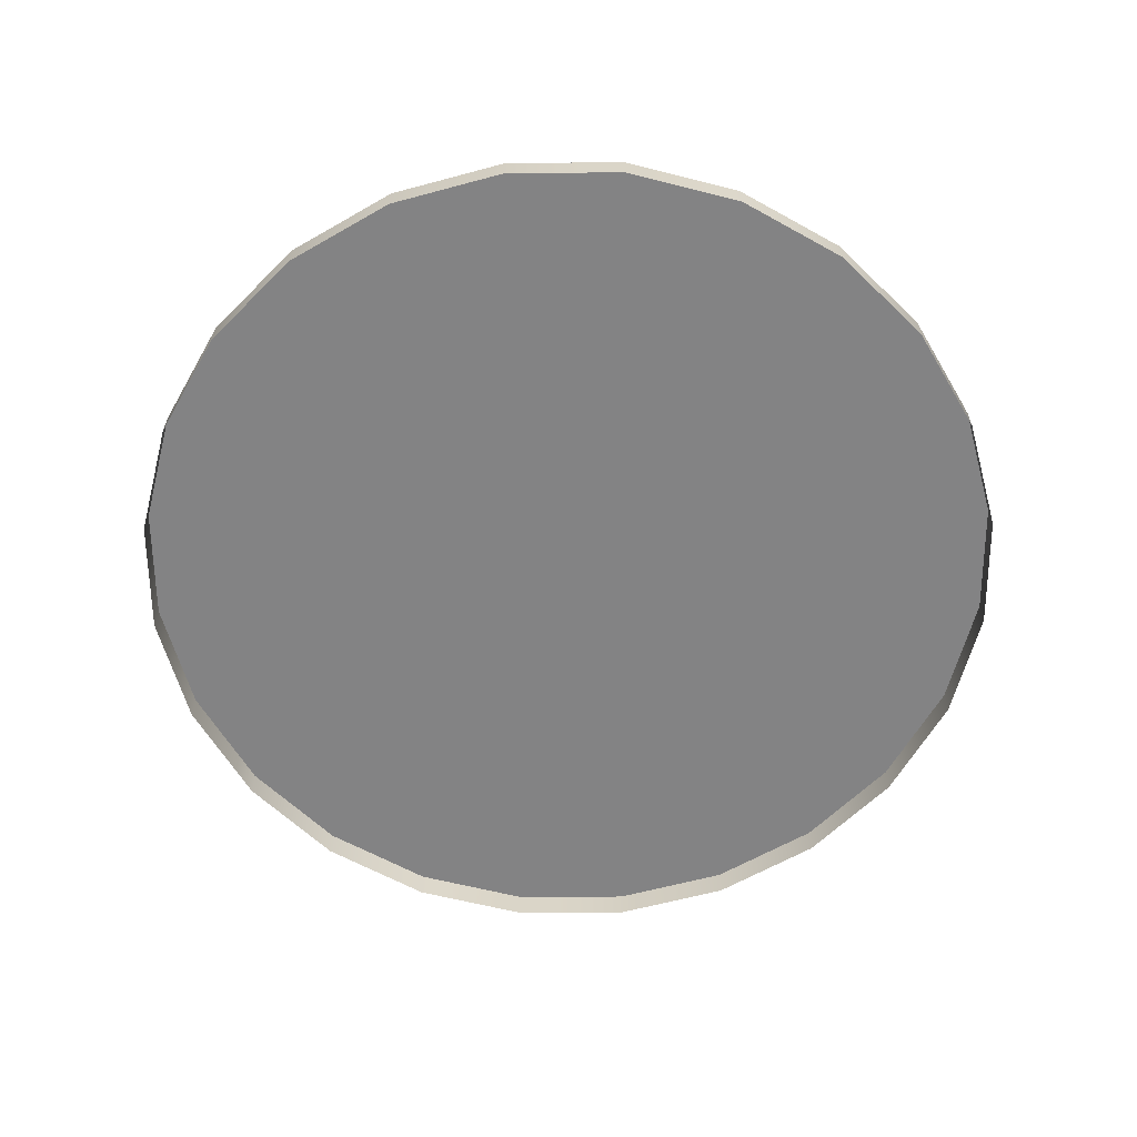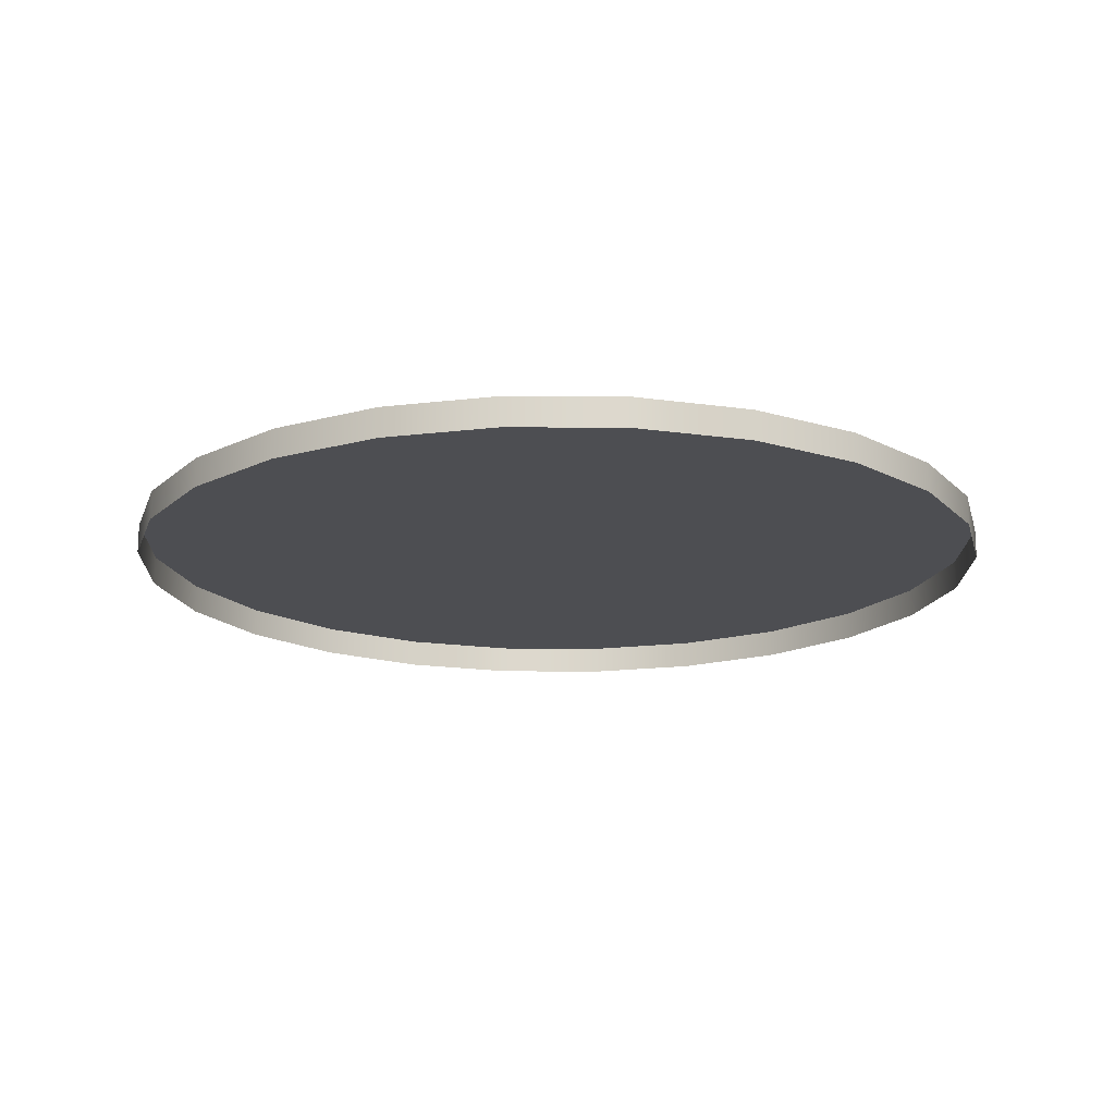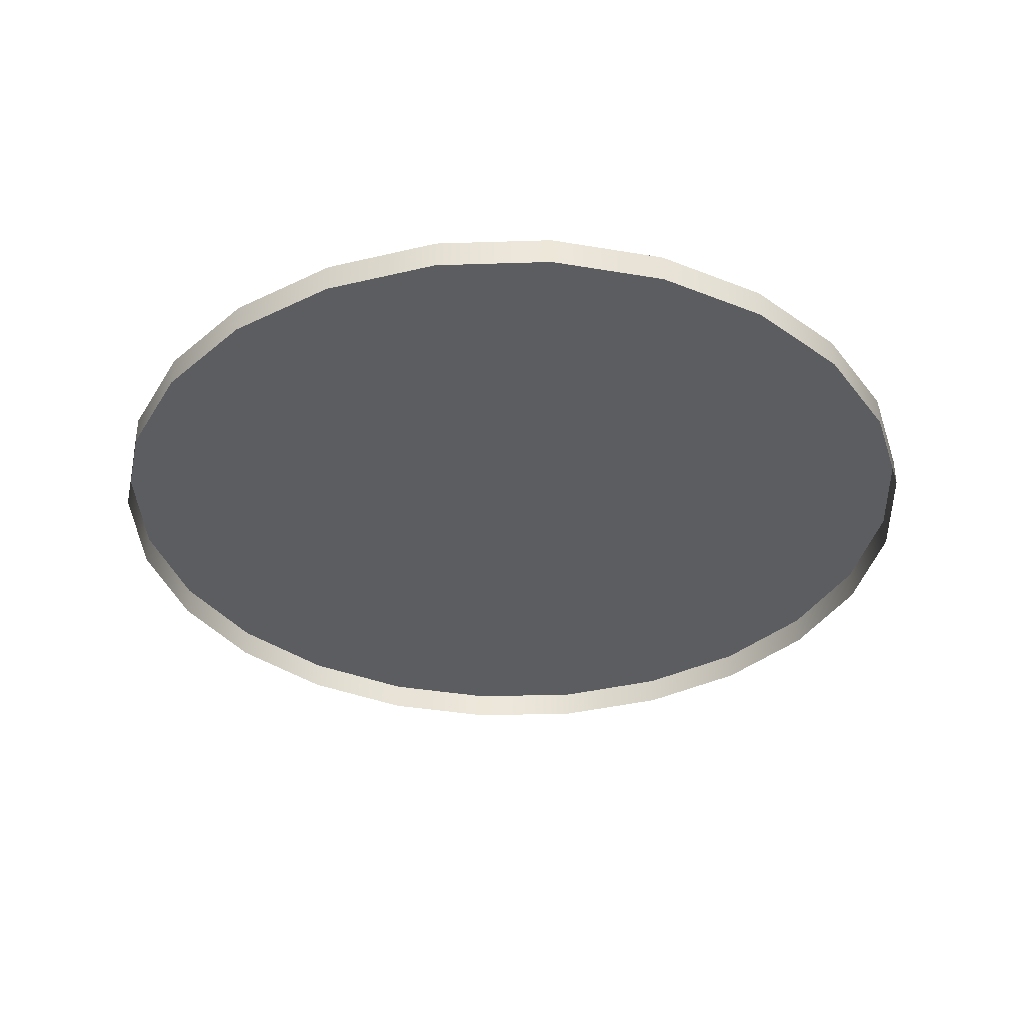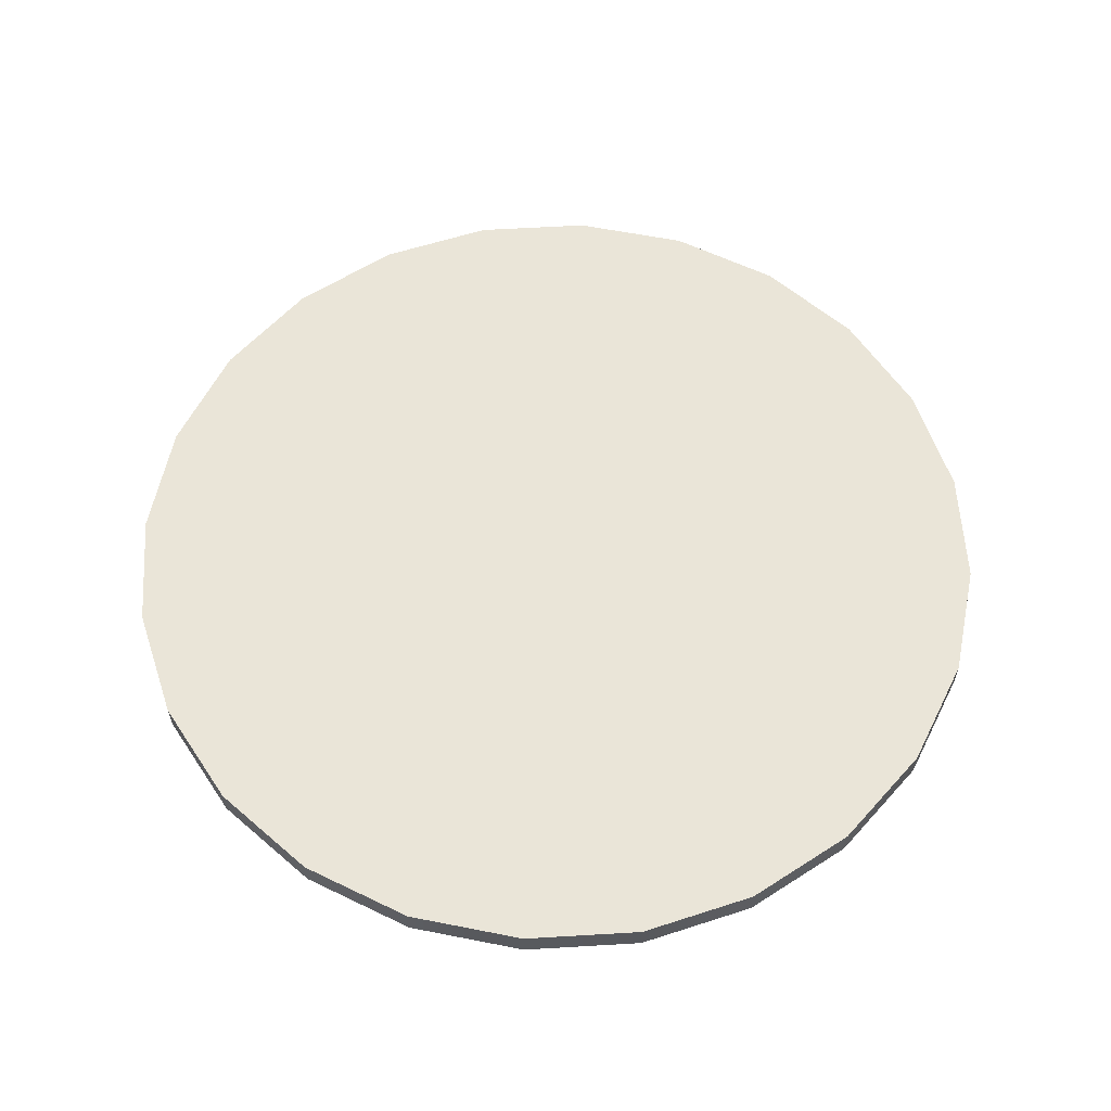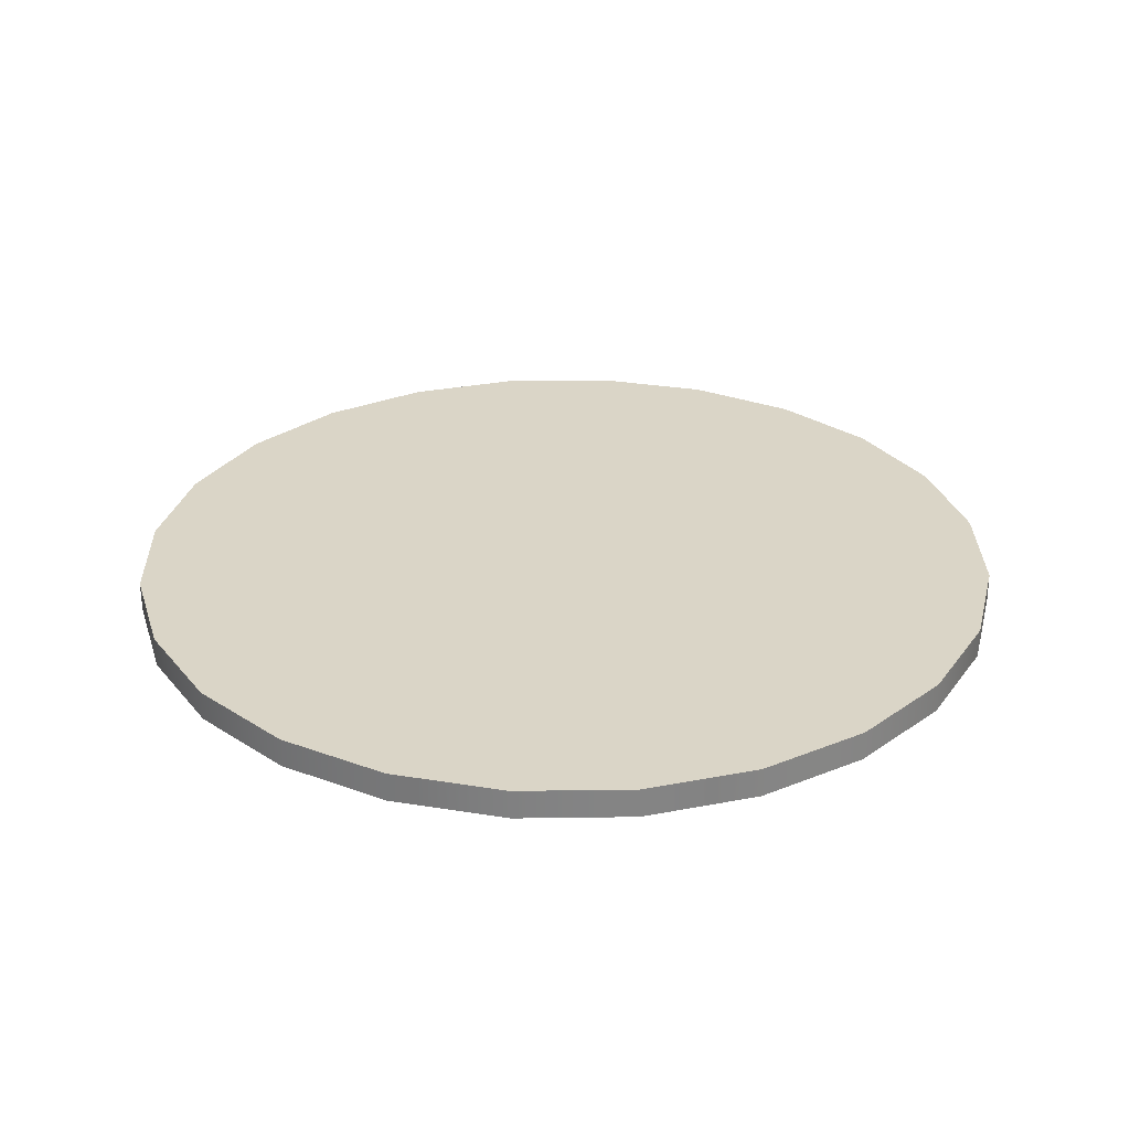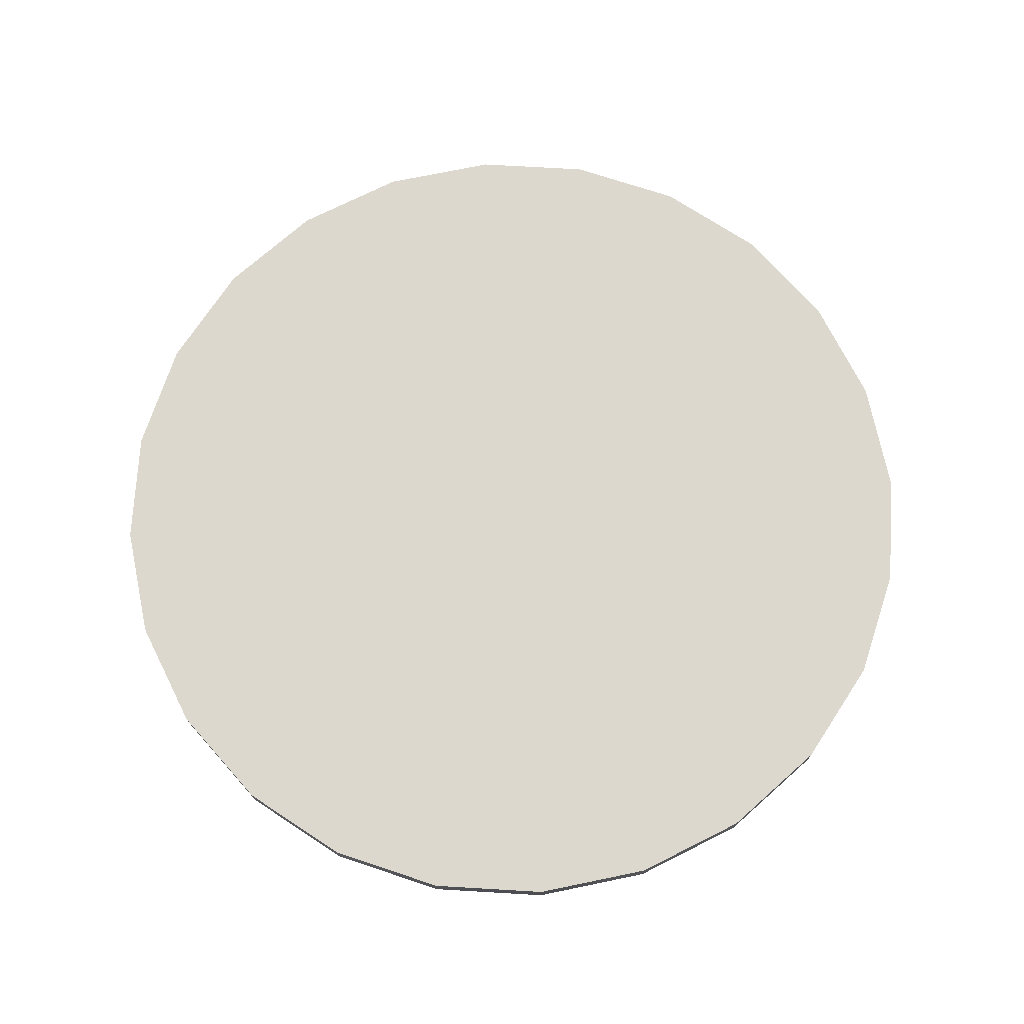
<metadata>
{"format":"obj","ext":"obj","renderer":"f3d","projection":"perspective","resolution":1024,"background":"white","views":[{"elev":-61.2,"azim":-56.2,"up":"+Y"},{"elev":-17.1,"azim":-12.8,"up":"+Y"},{"elev":-36.1,"azim":170.8,"up":"+Y"},{"elev":59.2,"azim":-90.1,"up":"+Y"},{"elev":29.0,"azim":62.2,"up":"+Y"},{"elev":72.6,"azim":-23.3,"up":"+Y"}]}
</metadata>
<code>
o #ID329
v -0.004718 -0.03271 -0.01742
v -0.002367 -0.03188 -0.01756
v -0.002367 -0.03271 -0.01756
v -0.004718 -0.03188 -0.01742
v -0.004718 -0.03188 -0.01742
v -0.004718 -0.03271 -0.01742
v -0.002367 -0.03188 -0.01756
v -0.002367 -0.03271 -0.01756
v -0.007805 -0.03271 -0.0164
v -0.007805 -0.03188 -0.0164
v -0.007805 -0.03188 -0.0164
v -0.007805 -0.03271 -0.0164
v -0.002367 -0.03188 0.007183
v -0.006447 -0.03188 0.006581
v -0.003262 -0.03188 0.007236
v -1.5e-05 -0.03188 0.007045
v 0.003071 -0.03188 0.006019
v -0.009354 -0.03188 0.005124
v 0.005786 -0.03188 0.00423
v -0.01179 -0.03188 0.002964
v 0.007946 -0.03188 0.001799
v -0.01358 -0.03188 0.000249
v 0.009403 -0.03188 -0.001109
v -0.0146 -0.03188 -0.002837
v 0.01006 -0.03188 -0.004294
v -0.01479 -0.03188 -0.006084
v 0.009867 -0.03188 -0.00754
v -0.01414 -0.03188 -0.009269
v 0.008841 -0.03188 -0.01063
v -0.01268 -0.03188 -0.01218
v 0.007052 -0.03188 -0.01334
v -0.01052 -0.03188 -0.01461
v 0.004621 -0.03188 -0.0155
v -0.007805 -0.03188 -0.0164
v 0.001713 -0.03188 -0.01696
v -0.004718 -0.03188 -0.01742
v -0.002367 -0.03188 -0.01756
v -0.001472 -0.03188 -0.01761
v -0.001472 -0.03188 -0.01761
v 0.001713 -0.03188 -0.01696
v -0.002367 -0.03188 -0.01756
v -0.004718 -0.03188 -0.01742
v -0.007805 -0.03188 -0.0164
v 0.004621 -0.03188 -0.0155
v -0.01052 -0.03188 -0.01461
v 0.007052 -0.03188 -0.01334
v -0.01268 -0.03188 -0.01218
v 0.008841 -0.03188 -0.01063
v -0.01414 -0.03188 -0.009269
v 0.009867 -0.03188 -0.00754
v -0.01479 -0.03188 -0.006084
v 0.01006 -0.03188 -0.004294
v -0.0146 -0.03188 -0.002837
v 0.009403 -0.03188 -0.001109
v -0.01358 -0.03188 0.000249
v 0.007946 -0.03188 0.001799
v -0.01179 -0.03188 0.002964
v 0.005786 -0.03188 0.00423
v -0.009354 -0.03188 0.005124
v 0.003071 -0.03188 0.006019
v -0.006447 -0.03188 0.006581
v -1.5e-05 -0.03188 0.007045
v -0.002367 -0.03188 0.007183
v -0.003262 -0.03188 0.007236
v -0.002367 -0.03271 -0.01756
v -0.001472 -0.03188 -0.01761
v -0.001472 -0.03271 -0.01761
v -0.002367 -0.03188 -0.01756
v -0.002367 -0.03188 -0.01756
v -0.002367 -0.03271 -0.01756
v -0.001472 -0.03188 -0.01761
v -0.001472 -0.03271 -0.01761
v -0.01052 -0.03271 -0.01461
v -0.01052 -0.03188 -0.01461
v -0.01052 -0.03188 -0.01461
v -0.01052 -0.03271 -0.01461
v -0.003262 -0.03188 0.007236
v -0.002367 -0.03271 0.007183
v -0.002367 -0.03188 0.007183
v -0.003262 -0.03271 0.007236
v -0.003262 -0.03271 0.007236
v -0.003262 -0.03188 0.007236
v -0.002367 -0.03271 0.007183
v -0.002367 -0.03188 0.007183
v -0.002367 -0.03188 0.007183
v -1.5e-05 -0.03271 0.007045
v -1.5e-05 -0.03188 0.007045
v -0.002367 -0.03271 0.007183
v -0.002367 -0.03271 0.007183
v -0.002367 -0.03188 0.007183
v -1.5e-05 -0.03271 0.007045
v -1.5e-05 -0.03188 0.007045
v 0.003071 -0.03271 0.006019
v 0.003071 -0.03188 0.006019
v 0.003071 -0.03271 0.006019
v 0.003071 -0.03188 0.006019
v 0.005786 -0.03271 0.00423
v 0.005786 -0.03188 0.00423
v 0.005786 -0.03271 0.00423
v 0.005786 -0.03188 0.00423
v 0.007946 -0.03188 0.001799
v 0.007946 -0.03271 0.001799
v 0.007946 -0.03188 0.001799
v 0.007946 -0.03271 0.001799
v 0.009403 -0.03188 -0.001109
v 0.009403 -0.03271 -0.001109
v 0.009403 -0.03188 -0.001109
v 0.009403 -0.03271 -0.001109
v 0.01006 -0.03188 -0.004294
v 0.01006 -0.03271 -0.004294
v 0.01006 -0.03188 -0.004294
v 0.01006 -0.03271 -0.004294
v 0.009867 -0.03188 -0.00754
v 0.009867 -0.03271 -0.00754
v 0.009867 -0.03188 -0.00754
v 0.009867 -0.03271 -0.00754
v 0.008841 -0.03188 -0.01063
v 0.008841 -0.03271 -0.01063
v 0.008841 -0.03188 -0.01063
v 0.008841 -0.03271 -0.01063
v 0.007052 -0.03188 -0.01334
v 0.007052 -0.03271 -0.01334
v 0.007052 -0.03188 -0.01334
v 0.007052 -0.03271 -0.01334
v 0.004621 -0.03271 -0.0155
v 0.004621 -0.03188 -0.0155
v 0.004621 -0.03188 -0.0155
v 0.004621 -0.03271 -0.0155
v 0.001713 -0.03271 -0.01696
v 0.001713 -0.03188 -0.01696
v 0.001713 -0.03188 -0.01696
v 0.001713 -0.03271 -0.01696
v -0.01268 -0.03188 -0.01218
v -0.01268 -0.03271 -0.01218
v -0.01268 -0.03188 -0.01218
v -0.01268 -0.03271 -0.01218
v -0.01414 -0.03188 -0.009269
v -0.01414 -0.03271 -0.009269
v -0.01414 -0.03188 -0.009269
v -0.01414 -0.03271 -0.009269
v -0.01479 -0.03188 -0.006084
v -0.01479 -0.03271 -0.006084
v -0.01479 -0.03188 -0.006084
v -0.01479 -0.03271 -0.006084
v -0.0146 -0.03188 -0.002837
v -0.0146 -0.03271 -0.002837
v -0.0146 -0.03188 -0.002837
v -0.0146 -0.03271 -0.002837
v -0.01358 -0.03188 0.000249
v -0.01358 -0.03271 0.000249
v -0.01358 -0.03188 0.000249
v -0.01358 -0.03271 0.000249
v -0.01179 -0.03188 0.002964
v -0.01179 -0.03271 0.002964
v -0.01179 -0.03188 0.002964
v -0.01179 -0.03271 0.002964
v -0.009354 -0.03271 0.005124
v -0.009354 -0.03188 0.005124
v -0.009354 -0.03271 0.005124
v -0.009354 -0.03188 0.005124
v -0.006447 -0.03271 0.006581
v -0.006447 -0.03188 0.006581
v -0.006447 -0.03271 0.006581
v -0.006447 -0.03188 0.006581
f 1 2 3
f 2 1 4
f 5 6 7
f 8 7 6
f 9 4 1
f 4 9 10
f 11 12 5
f 6 5 12
f 13 14 15
f 14 13 16
f 14 16 17
f 14 17 18
f 18 17 19
f 18 19 20
f 20 19 21
f 20 21 22
f 22 21 23
f 22 23 24
f 24 23 25
f 24 25 26
f 26 25 27
f 26 27 28
f 28 27 29
f 28 29 30
f 30 29 31
f 30 31 32
f 32 31 33
f 32 33 34
f 34 33 35
f 34 35 36
f 36 35 37
f 37 35 38
f 39 40 41
f 41 40 42
f 42 40 43
f 40 44 43
f 43 44 45
f 44 46 45
f 45 46 47
f 46 48 47
f 47 48 49
f 48 50 49
f 49 50 51
f 50 52 51
f 51 52 53
f 52 54 53
f 53 54 55
f 54 56 55
f 55 56 57
f 56 58 57
f 57 58 59
f 58 60 59
f 59 60 61
f 60 62 61
f 62 63 61
f 64 61 63
f 65 66 67
f 66 65 68
f 69 70 71
f 72 71 70
f 73 10 9
f 10 73 74
f 75 76 11
f 12 11 76
f 77 78 79
f 78 77 80
f 81 82 83
f 84 83 82
f 85 86 87
f 86 85 88
f 89 90 91
f 92 91 90
f 87 93 94
f 93 87 86
f 91 92 95
f 96 95 92
f 94 97 98
f 97 94 93
f 95 96 99
f 100 99 96
f 101 97 102
f 97 101 98
f 100 103 99
f 104 99 103
f 105 102 106
f 102 105 101
f 103 107 104
f 108 104 107
f 109 106 110
f 106 109 105
f 107 111 108
f 112 108 111
f 113 110 114
f 110 113 109
f 111 115 112
f 116 112 115
f 117 114 118
f 114 117 113
f 115 119 116
f 120 116 119
f 121 118 122
f 118 121 117
f 119 123 120
f 124 120 123
f 125 121 122
f 121 125 126
f 127 128 123
f 124 123 128
f 129 126 125
f 126 129 130
f 131 132 127
f 128 127 132
f 67 130 129
f 130 67 66
f 71 72 131
f 132 131 72
f 133 73 134
f 73 133 74
f 75 135 76
f 136 76 135
f 137 134 138
f 134 137 133
f 135 139 136
f 140 136 139
f 141 138 142
f 138 141 137
f 139 143 140
f 144 140 143
f 145 142 146
f 142 145 141
f 143 147 144
f 148 144 147
f 149 146 150
f 146 149 145
f 147 151 148
f 152 148 151
f 153 150 154
f 150 153 149
f 151 155 152
f 156 152 155
f 153 157 158
f 157 153 154
f 156 155 159
f 160 159 155
f 158 161 162
f 161 158 157
f 159 160 163
f 164 163 160
f 162 80 77
f 80 162 161
f 163 164 81
f 82 81 164

</code>
